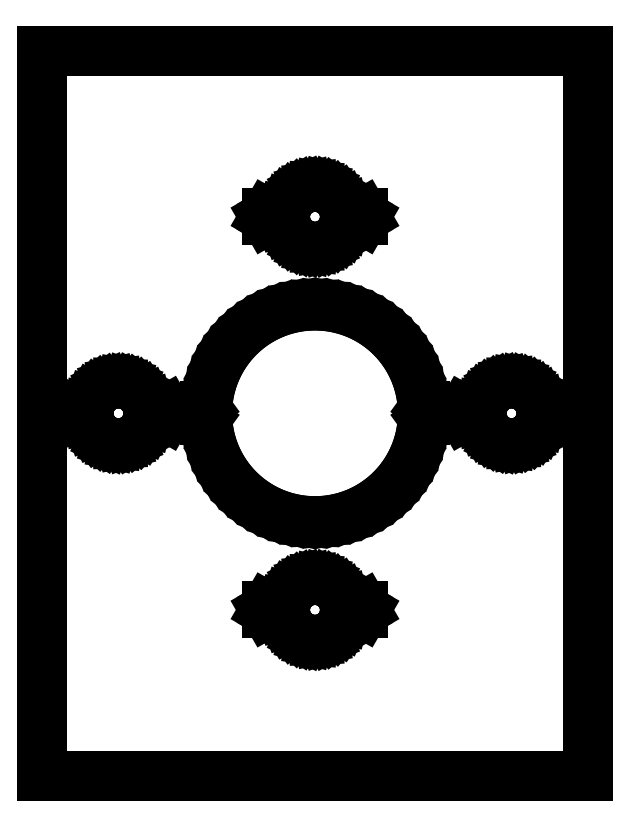
<metadata>
{"format":"dxf","ext":"dxf","renderer":"ezdxf+matplotlib","layout":"modelspace","background":"white","min_lineweight":24,"dpi":150}
</metadata>
<code>
0
SECTION
2
ENTITIES
0
LINE
8
0
10
-111
11
-111
20
-147.5
21
147.5
0
LINE
8
0
10
-111
11
111
20
147.5
21
147.5
0
LINE
8
0
10
111
11
111
20
147.5
21
-147.5
0
LINE
8
0
10
111
11
-111
20
-147.5
21
-147.5
0
LINE
8
0
10
-100.5
11
-99.67
20
0
21
1.429
0
LINE
8
0
10
-99.67
11
-98.03
20
1.429
21
1.429
0
LINE
8
0
10
-98.03
11
-97.2
20
1.429
21
0
0
LINE
8
0
10
-97.2
11
-98.03
20
0
21
-1.429
0
LINE
8
0
10
-98.03
11
-99.67
20
-1.429
21
-1.429
0
LINE
8
0
10
-99.67
11
-100.5
20
-1.429
21
0
0
LINE
8
0
10
-92.16
11
-92.16
20
-0.982
21
0.982
0
LINE
8
0
10
-92.16
11
-91.84
20
0.982
21
2.92
0
LINE
8
0
10
-91.84
11
-91.22
20
2.92
21
4.782
0
LINE
8
0
10
-91.22
11
-90.31
20
4.782
21
6.52
0
LINE
8
0
10
-90.31
11
-89.13
20
6.52
21
8.09
0
LINE
8
0
10
-89.13
11
-87.72
20
8.09
21
9.45
0
LINE
8
0
10
-87.72
11
-86.1
20
9.45
21
10.57
0
LINE
8
0
10
-86.1
11
-84.33
20
10.57
21
11.41
0
LINE
8
0
10
-84.33
11
-82.44
20
11.41
21
11.95
0
LINE
8
0
10
-82.44
11
-80.49
20
11.95
21
12.19
0
LINE
8
0
10
-80.49
11
-78.53
20
12.19
21
12.11
0
LINE
8
0
10
-78.53
11
-76.61
20
12.11
21
11.72
0
LINE
8
0
10
-76.61
11
-74.77
20
11.72
21
11.02
0
LINE
8
0
10
-74.77
11
-73.07
20
11.02
21
10.04
0
LINE
8
0
10
-73.07
11
-71.55
20
10.04
21
8.799
0
LINE
8
0
10
-71.55
11
-70.25
20
8.799
21
7.329
0
LINE
8
0
10
-70.25
11
-69.2
20
7.329
21
5.67
0
LINE
8
0
10
-69.2
11
-68.43
20
5.67
21
3.863
0
LINE
8
0
10
-68.43
11
-67.96
20
3.863
21
1.957
0
LINE
8
0
10
-67.96
11
-67.8
20
1.957
21
0
0
LINE
8
0
10
-67.8
11
-67.96
20
0
21
-1.957
0
LINE
8
0
10
-67.96
11
-68.43
20
-1.957
21
-3.863
0
LINE
8
0
10
-68.43
11
-69.2
20
-3.863
21
-5.67
0
LINE
8
0
10
-69.2
11
-70.25
20
-5.67
21
-7.329
0
LINE
8
0
10
-70.25
11
-71.55
20
-7.329
21
-8.799
0
LINE
8
0
10
-71.55
11
-73.07
20
-8.799
21
-10.04
0
LINE
8
0
10
-73.07
11
-74.77
20
-10.04
21
-11.02
0
LINE
8
0
10
-74.77
11
-76.61
20
-11.02
21
-11.72
0
LINE
8
0
10
-76.61
11
-78.53
20
-11.72
21
-12.11
0
LINE
8
0
10
-78.53
11
-80.49
20
-12.11
21
-12.19
0
LINE
8
0
10
-80.49
11
-82.44
20
-12.19
21
-11.95
0
LINE
8
0
10
-82.44
11
-84.33
20
-11.95
21
-11.41
0
LINE
8
0
10
-84.33
11
-86.1
20
-11.41
21
-10.57
0
LINE
8
0
10
-86.1
11
-87.72
20
-10.57
21
-9.45
0
LINE
8
0
10
-87.72
11
-89.13
20
-9.45
21
-8.09
0
LINE
8
0
10
-89.13
11
-90.31
20
-8.09
21
-6.52
0
LINE
8
0
10
-90.31
11
-91.22
20
-6.52
21
-4.782
0
LINE
8
0
10
-91.22
11
-91.84
20
-4.782
21
-2.92
0
LINE
8
0
10
-91.84
11
-92.16
20
-2.92
21
-0.982
0
LINE
8
0
10
-62.8
11
-61.98
20
0
21
1.429
0
LINE
8
0
10
-61.98
11
-60.33
20
1.429
21
1.429
0
LINE
8
0
10
-60.33
11
-59.5
20
1.429
21
0
0
LINE
8
0
10
-59.5
11
-60.33
20
0
21
-1.429
0
LINE
8
0
10
-60.33
11
-61.98
20
-1.429
21
-1.429
0
LINE
8
0
10
-61.98
11
-62.8
20
-1.429
21
0
0
LINE
8
0
10
-46.9
11
-46.33
20
0
21
1.763
0
LINE
8
0
10
-46.33
11
-44.83
20
1.763
21
2.853
0
LINE
8
0
10
-44.83
11
-43.77
20
2.853
21
2.853
0
LINE
8
0
10
-43.77
11
-43.73
20
2.853
21
3.826
0
LINE
8
0
10
-43.73
11
-43.23
20
3.826
21
7.623
0
LINE
8
0
10
-43.23
11
-42.4
20
7.623
21
11.36
0
LINE
8
0
10
-42.4
11
-41.25
20
11.36
21
15.02
0
LINE
8
0
10
-41.25
11
-39.79
20
15.02
21
18.55
0
LINE
8
0
10
-39.79
11
-38.02
20
18.55
21
21.95
0
LINE
8
0
10
-38.02
11
-35.96
20
21.95
21
25.18
0
LINE
8
0
10
-35.96
11
-33.63
20
25.18
21
28.22
0
LINE
8
0
10
-33.63
11
-31.04
20
28.22
21
31.04
0
LINE
8
0
10
-31.04
11
-28.22
20
31.04
21
33.63
0
LINE
8
0
10
-28.22
11
-25.18
20
33.63
21
35.96
0
LINE
8
0
10
-25.18
11
-21.95
20
35.96
21
38.02
0
LINE
8
0
10
-21.95
11
-18.55
20
38.02
21
39.79
0
LINE
8
0
10
-18.55
11
-15.02
20
39.79
21
41.25
0
LINE
8
0
10
-15.02
11
-11.36
20
41.25
21
42.4
0
LINE
8
0
10
-11.36
11
-7.623
20
42.4
21
43.23
0
LINE
8
0
10
-7.623
11
-3.826
20
43.23
21
43.73
0
LINE
8
0
10
-3.826
11
0
20
43.73
21
43.9
0
LINE
8
0
10
0
11
3.826
20
43.9
21
43.73
0
LINE
8
0
10
3.826
11
7.623
20
43.73
21
43.23
0
LINE
8
0
10
7.623
11
11.36
20
43.23
21
42.4
0
LINE
8
0
10
11.36
11
15.02
20
42.4
21
41.25
0
LINE
8
0
10
15.02
11
18.55
20
41.25
21
39.79
0
LINE
8
0
10
18.55
11
21.95
20
39.79
21
38.02
0
LINE
8
0
10
21.95
11
25.18
20
38.02
21
35.96
0
LINE
8
0
10
25.18
11
28.22
20
35.96
21
33.63
0
LINE
8
0
10
28.22
11
31.04
20
33.63
21
31.04
0
LINE
8
0
10
31.04
11
33.63
20
31.04
21
28.22
0
LINE
8
0
10
33.63
11
35.96
20
28.22
21
25.18
0
LINE
8
0
10
35.96
11
38.02
20
25.18
21
21.95
0
LINE
8
0
10
38.02
11
39.79
20
21.95
21
18.55
0
LINE
8
0
10
39.79
11
41.25
20
18.55
21
15.02
0
LINE
8
0
10
41.25
11
42.4
20
15.02
21
11.36
0
LINE
8
0
10
42.4
11
43.23
20
11.36
21
7.623
0
LINE
8
0
10
43.23
11
43.73
20
7.623
21
3.826
0
LINE
8
0
10
43.73
11
43.77
20
3.826
21
2.853
0
LINE
8
0
10
43.77
11
44.83
20
2.853
21
2.853
0
LINE
8
0
10
44.83
11
46.33
20
2.853
21
1.763
0
LINE
8
0
10
46.33
11
46.9
20
1.763
21
0
0
LINE
8
0
10
46.9
11
46.33
20
0
21
-1.763
0
LINE
8
0
10
46.33
11
44.83
20
-1.763
21
-2.853
0
LINE
8
0
10
44.83
11
43.77
20
-2.853
21
-2.853
0
LINE
8
0
10
43.77
11
43.73
20
-2.853
21
-3.826
0
LINE
8
0
10
43.73
11
43.23
20
-3.826
21
-7.623
0
LINE
8
0
10
43.23
11
42.4
20
-7.623
21
-11.36
0
LINE
8
0
10
42.4
11
41.25
20
-11.36
21
-15.02
0
LINE
8
0
10
41.25
11
39.79
20
-15.02
21
-18.55
0
LINE
8
0
10
39.79
11
38.02
20
-18.55
21
-21.95
0
LINE
8
0
10
38.02
11
35.96
20
-21.95
21
-25.18
0
LINE
8
0
10
35.96
11
33.63
20
-25.18
21
-28.22
0
LINE
8
0
10
33.63
11
31.04
20
-28.22
21
-31.04
0
LINE
8
0
10
31.04
11
28.22
20
-31.04
21
-33.63
0
LINE
8
0
10
28.22
11
25.18
20
-33.63
21
-35.96
0
LINE
8
0
10
25.18
11
21.95
20
-35.96
21
-38.02
0
LINE
8
0
10
21.95
11
18.55
20
-38.02
21
-39.79
0
LINE
8
0
10
18.55
11
15.02
20
-39.79
21
-41.25
0
LINE
8
0
10
15.02
11
11.36
20
-41.25
21
-42.4
0
LINE
8
0
10
11.36
11
7.623
20
-42.4
21
-43.23
0
LINE
8
0
10
7.623
11
3.826
20
-43.23
21
-43.73
0
LINE
8
0
10
3.826
11
0
20
-43.73
21
-43.9
0
LINE
8
0
10
0
11
-3.826
20
-43.9
21
-43.73
0
LINE
8
0
10
-3.826
11
-7.623
20
-43.73
21
-43.23
0
LINE
8
0
10
-7.623
11
-11.36
20
-43.23
21
-42.4
0
LINE
8
0
10
-11.36
11
-15.02
20
-42.4
21
-41.25
0
LINE
8
0
10
-15.02
11
-18.55
20
-41.25
21
-39.79
0
LINE
8
0
10
-18.55
11
-21.95
20
-39.79
21
-38.02
0
LINE
8
0
10
-21.95
11
-25.18
20
-38.02
21
-35.96
0
LINE
8
0
10
-25.18
11
-28.22
20
-35.96
21
-33.63
0
LINE
8
0
10
-28.22
11
-31.04
20
-33.63
21
-31.04
0
LINE
8
0
10
-31.04
11
-33.63
20
-31.04
21
-28.22
0
LINE
8
0
10
-33.63
11
-35.96
20
-28.22
21
-25.18
0
LINE
8
0
10
-35.96
11
-38.02
20
-25.18
21
-21.95
0
LINE
8
0
10
-38.02
11
-39.79
20
-21.95
21
-18.55
0
LINE
8
0
10
-39.79
11
-41.25
20
-18.55
21
-15.02
0
LINE
8
0
10
-41.25
11
-42.4
20
-15.02
21
-11.36
0
LINE
8
0
10
-42.4
11
-43.23
20
-11.36
21
-7.623
0
LINE
8
0
10
-43.23
11
-43.73
20
-7.623
21
-3.826
0
LINE
8
0
10
-43.73
11
-43.77
20
-3.826
21
-2.853
0
LINE
8
0
10
-43.77
11
-44.83
20
-2.853
21
-2.853
0
LINE
8
0
10
-44.83
11
-46.33
20
-2.853
21
-1.763
0
LINE
8
0
10
-46.33
11
-46.9
20
-1.763
21
0
0
LINE
8
0
10
-20.5
11
-19.68
20
-80
21
-78.57
0
LINE
8
0
10
-19.68
11
-18.02
20
-78.57
21
-78.57
0
LINE
8
0
10
-18.02
11
-17.2
20
-78.57
21
-80
0
LINE
8
0
10
-17.2
11
-18.02
20
-80
21
-81.43
0
LINE
8
0
10
-18.02
11
-19.68
20
-81.43
21
-81.43
0
LINE
8
0
10
-19.68
11
-20.5
20
-81.43
21
-80
0
LINE
8
0
10
-20.5
11
-19.68
20
80
21
81.43
0
LINE
8
0
10
-19.68
11
-18.02
20
81.43
21
81.43
0
LINE
8
0
10
-18.02
11
-17.2
20
81.43
21
80
0
LINE
8
0
10
-17.2
11
-18.02
20
80
21
78.57
0
LINE
8
0
10
-18.02
11
-19.68
20
78.57
21
78.57
0
LINE
8
0
10
-19.68
11
-20.5
20
78.57
21
80
0
LINE
8
0
10
-12.16
11
-12.16
20
-80.98
21
-79.02
0
LINE
8
0
10
-12.16
11
-11.85
20
-79.02
21
-77.08
0
LINE
8
0
10
-11.85
11
-11.22
20
-77.08
21
-75.22
0
LINE
8
0
10
-11.22
11
-10.31
20
-75.22
21
-73.48
0
LINE
8
0
10
-10.31
11
-9.132
20
-73.48
21
-71.91
0
LINE
8
0
10
-9.132
11
-7.716
20
-71.91
21
-70.55
0
LINE
8
0
10
-7.716
11
-6.1
20
-70.55
21
-69.43
0
LINE
8
0
10
-6.1
11
-4.326
20
-69.43
21
-68.59
0
LINE
8
0
10
-4.326
11
-2.44
20
-68.59
21
-68.05
0
LINE
8
0
10
-2.44
11
-0.491
20
-68.05
21
-67.81
0
LINE
8
0
10
-0.491
11
1.471
20
-67.81
21
-67.89
0
LINE
8
0
10
1.471
11
3.394
20
-67.89
21
-68.28
0
LINE
8
0
10
3.394
11
5.23
20
-68.28
21
-68.98
0
LINE
8
0
10
5.23
11
6.93
20
-68.98
21
-69.96
0
LINE
8
0
10
6.93
11
8.451
20
-69.96
21
-71.2
0
LINE
8
0
10
8.451
11
9.753
20
-71.2
21
-72.67
0
LINE
8
0
10
9.753
11
10.8
20
-72.67
21
-74.33
0
LINE
8
0
10
10.8
11
11.57
20
-74.33
21
-76.14
0
LINE
8
0
10
11.57
11
12.04
20
-76.14
21
-78.04
0
LINE
8
0
10
12.04
11
12.2
20
-78.04
21
-80
0
LINE
8
0
10
12.2
11
12.04
20
-80
21
-81.96
0
LINE
8
0
10
12.04
11
11.57
20
-81.96
21
-83.86
0
LINE
8
0
10
11.57
11
10.8
20
-83.86
21
-85.67
0
LINE
8
0
10
10.8
11
9.753
20
-85.67
21
-87.33
0
LINE
8
0
10
9.753
11
8.451
20
-87.33
21
-88.8
0
LINE
8
0
10
8.451
11
6.93
20
-88.8
21
-90.04
0
LINE
8
0
10
6.93
11
5.23
20
-90.04
21
-91.02
0
LINE
8
0
10
5.23
11
3.394
20
-91.02
21
-91.72
0
LINE
8
0
10
3.394
11
1.471
20
-91.72
21
-92.11
0
LINE
8
0
10
1.471
11
-0.491
20
-92.11
21
-92.19
0
LINE
8
0
10
-0.491
11
-2.44
20
-92.19
21
-91.95
0
LINE
8
0
10
-2.44
11
-4.326
20
-91.95
21
-91.41
0
LINE
8
0
10
-4.326
11
-6.1
20
-91.41
21
-90.57
0
LINE
8
0
10
-6.1
11
-7.716
20
-90.57
21
-89.45
0
LINE
8
0
10
-7.716
11
-9.132
20
-89.45
21
-88.09
0
LINE
8
0
10
-9.132
11
-10.31
20
-88.09
21
-86.52
0
LINE
8
0
10
-10.31
11
-11.22
20
-86.52
21
-84.78
0
LINE
8
0
10
-11.22
11
-11.85
20
-84.78
21
-82.92
0
LINE
8
0
10
-11.85
11
-12.16
20
-82.92
21
-80.98
0
LINE
8
0
10
-12.16
11
-12.16
20
79.02
21
80.98
0
LINE
8
0
10
-12.16
11
-11.85
20
80.98
21
82.92
0
LINE
8
0
10
-11.85
11
-11.22
20
82.92
21
84.78
0
LINE
8
0
10
-11.22
11
-10.31
20
84.78
21
86.52
0
LINE
8
0
10
-10.31
11
-9.132
20
86.52
21
88.09
0
LINE
8
0
10
-9.132
11
-7.716
20
88.09
21
89.45
0
LINE
8
0
10
-7.716
11
-6.1
20
89.45
21
90.57
0
LINE
8
0
10
-6.1
11
-4.326
20
90.57
21
91.41
0
LINE
8
0
10
-4.326
11
-2.44
20
91.41
21
91.95
0
LINE
8
0
10
-2.44
11
-0.491
20
91.95
21
92.19
0
LINE
8
0
10
-0.491
11
1.471
20
92.19
21
92.11
0
LINE
8
0
10
1.471
11
3.394
20
92.11
21
91.72
0
LINE
8
0
10
3.394
11
5.23
20
91.72
21
91.02
0
LINE
8
0
10
5.23
11
6.93
20
91.02
21
90.04
0
LINE
8
0
10
6.93
11
8.451
20
90.04
21
88.8
0
LINE
8
0
10
8.451
11
9.753
20
88.8
21
87.33
0
LINE
8
0
10
9.753
11
10.8
20
87.33
21
85.67
0
LINE
8
0
10
10.8
11
11.57
20
85.67
21
83.86
0
LINE
8
0
10
11.57
11
12.04
20
83.86
21
81.96
0
LINE
8
0
10
12.04
11
12.2
20
81.96
21
80
0
LINE
8
0
10
12.2
11
12.04
20
80
21
78.04
0
LINE
8
0
10
12.04
11
11.57
20
78.04
21
76.14
0
LINE
8
0
10
11.57
11
10.8
20
76.14
21
74.33
0
LINE
8
0
10
10.8
11
9.753
20
74.33
21
72.67
0
LINE
8
0
10
9.753
11
8.451
20
72.67
21
71.2
0
LINE
8
0
10
8.451
11
6.93
20
71.2
21
69.96
0
LINE
8
0
10
6.93
11
5.23
20
69.96
21
68.98
0
LINE
8
0
10
5.23
11
3.394
20
68.98
21
68.28
0
LINE
8
0
10
3.394
11
1.471
20
68.28
21
67.89
0
LINE
8
0
10
1.471
11
-0.491
20
67.89
21
67.81
0
LINE
8
0
10
-0.491
11
-2.44
20
67.81
21
68.05
0
LINE
8
0
10
-2.44
11
-4.326
20
68.05
21
68.59
0
LINE
8
0
10
-4.326
11
-6.1
20
68.59
21
69.43
0
LINE
8
0
10
-6.1
11
-7.716
20
69.43
21
70.55
0
LINE
8
0
10
-7.716
11
-9.132
20
70.55
21
71.91
0
LINE
8
0
10
-9.132
11
-10.31
20
71.91
21
73.48
0
LINE
8
0
10
-10.31
11
-11.22
20
73.48
21
75.22
0
LINE
8
0
10
-11.22
11
-11.85
20
75.22
21
77.08
0
LINE
8
0
10
-11.85
11
-12.16
20
77.08
21
79.02
0
LINE
8
0
10
17.2
11
18.02
20
-80
21
-78.57
0
LINE
8
0
10
18.02
11
19.68
20
-78.57
21
-78.57
0
LINE
8
0
10
19.68
11
20.5
20
-78.57
21
-80
0
LINE
8
0
10
20.5
11
19.68
20
-80
21
-81.43
0
LINE
8
0
10
19.68
11
18.02
20
-81.43
21
-81.43
0
LINE
8
0
10
18.02
11
17.2
20
-81.43
21
-80
0
LINE
8
0
10
17.2
11
18.02
20
80
21
81.43
0
LINE
8
0
10
18.02
11
19.68
20
81.43
21
81.43
0
LINE
8
0
10
19.68
11
20.5
20
81.43
21
80
0
LINE
8
0
10
20.5
11
19.68
20
80
21
78.57
0
LINE
8
0
10
19.68
11
18.02
20
78.57
21
78.57
0
LINE
8
0
10
18.02
11
17.2
20
78.57
21
80
0
LINE
8
0
10
59.5
11
60.33
20
0
21
1.429
0
LINE
8
0
10
60.33
11
61.98
20
1.429
21
1.429
0
LINE
8
0
10
61.98
11
62.8
20
1.429
21
0
0
LINE
8
0
10
62.8
11
61.98
20
0
21
-1.429
0
LINE
8
0
10
61.98
11
60.33
20
-1.429
21
-1.429
0
LINE
8
0
10
60.33
11
59.5
20
-1.429
21
0
0
LINE
8
0
10
67.84
11
67.84
20
-0.982
21
0.982
0
LINE
8
0
10
67.84
11
68.16
20
0.982
21
2.92
0
LINE
8
0
10
68.16
11
68.78
20
2.92
21
4.782
0
LINE
8
0
10
68.78
11
69.69
20
4.782
21
6.52
0
LINE
8
0
10
69.69
11
70.87
20
6.52
21
8.09
0
LINE
8
0
10
70.87
11
72.28
20
8.09
21
9.45
0
LINE
8
0
10
72.28
11
73.9
20
9.45
21
10.57
0
LINE
8
0
10
73.9
11
75.67
20
10.57
21
11.41
0
LINE
8
0
10
75.67
11
77.56
20
11.41
21
11.95
0
LINE
8
0
10
77.56
11
79.51
20
11.95
21
12.19
0
LINE
8
0
10
79.51
11
81.47
20
12.19
21
12.11
0
LINE
8
0
10
81.47
11
83.39
20
12.11
21
11.72
0
LINE
8
0
10
83.39
11
85.23
20
11.72
21
11.02
0
LINE
8
0
10
85.23
11
86.93
20
11.02
21
10.04
0
LINE
8
0
10
86.93
11
88.45
20
10.04
21
8.799
0
LINE
8
0
10
88.45
11
89.75
20
8.799
21
7.329
0
LINE
8
0
10
89.75
11
90.8
20
7.329
21
5.67
0
LINE
8
0
10
90.8
11
91.57
20
5.67
21
3.863
0
LINE
8
0
10
91.57
11
92.04
20
3.863
21
1.957
0
LINE
8
0
10
92.04
11
92.2
20
1.957
21
0
0
LINE
8
0
10
92.2
11
92.04
20
0
21
-1.957
0
LINE
8
0
10
92.04
11
91.57
20
-1.957
21
-3.863
0
LINE
8
0
10
91.57
11
90.8
20
-3.863
21
-5.67
0
LINE
8
0
10
90.8
11
89.75
20
-5.67
21
-7.329
0
LINE
8
0
10
89.75
11
88.45
20
-7.329
21
-8.799
0
LINE
8
0
10
88.45
11
86.93
20
-8.799
21
-10.04
0
LINE
8
0
10
86.93
11
85.23
20
-10.04
21
-11.02
0
LINE
8
0
10
85.23
11
83.39
20
-11.02
21
-11.72
0
LINE
8
0
10
83.39
11
81.47
20
-11.72
21
-12.11
0
LINE
8
0
10
81.47
11
79.51
20
-12.11
21
-12.19
0
LINE
8
0
10
79.51
11
77.56
20
-12.19
21
-11.95
0
LINE
8
0
10
77.56
11
75.67
20
-11.95
21
-11.41
0
LINE
8
0
10
75.67
11
73.9
20
-11.41
21
-10.57
0
LINE
8
0
10
73.9
11
72.28
20
-10.57
21
-9.45
0
LINE
8
0
10
72.28
11
70.87
20
-9.45
21
-8.09
0
LINE
8
0
10
70.87
11
69.69
20
-8.09
21
-6.52
0
LINE
8
0
10
69.69
11
68.78
20
-6.52
21
-4.782
0
LINE
8
0
10
68.78
11
68.16
20
-4.782
21
-2.92
0
LINE
8
0
10
68.16
11
67.84
20
-2.92
21
-0.982
0
LINE
8
0
10
97.2
11
98.03
20
0
21
1.429
0
LINE
8
0
10
98.03
11
99.67
20
1.429
21
1.429
0
LINE
8
0
10
99.67
11
100.5
20
1.429
21
0
0
LINE
8
0
10
100.5
11
99.67
20
0
21
-1.429
0
LINE
8
0
10
99.67
11
98.03
20
-1.429
21
-1.429
0
LINE
8
0
10
98.03
11
97.2
20
-1.429
21
0
0
ENDSEC
0
EOF

</code>
